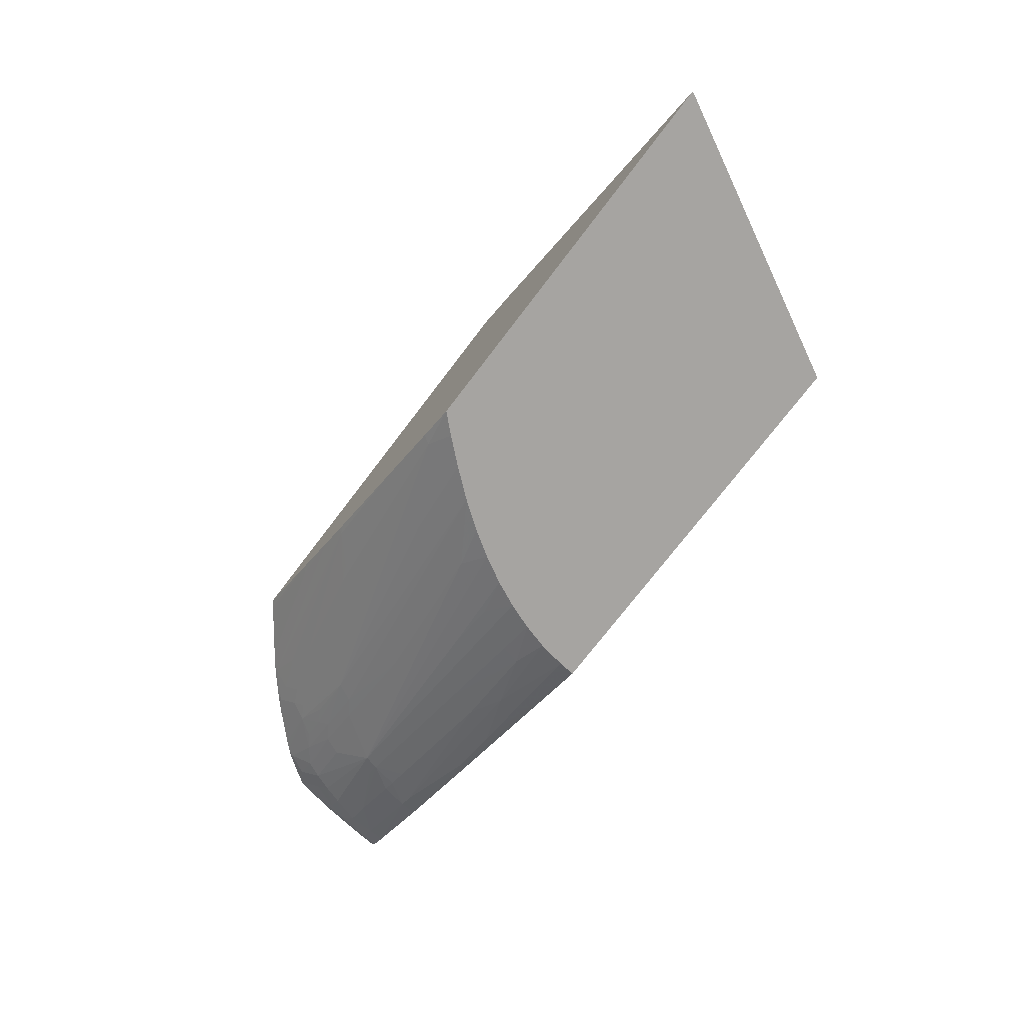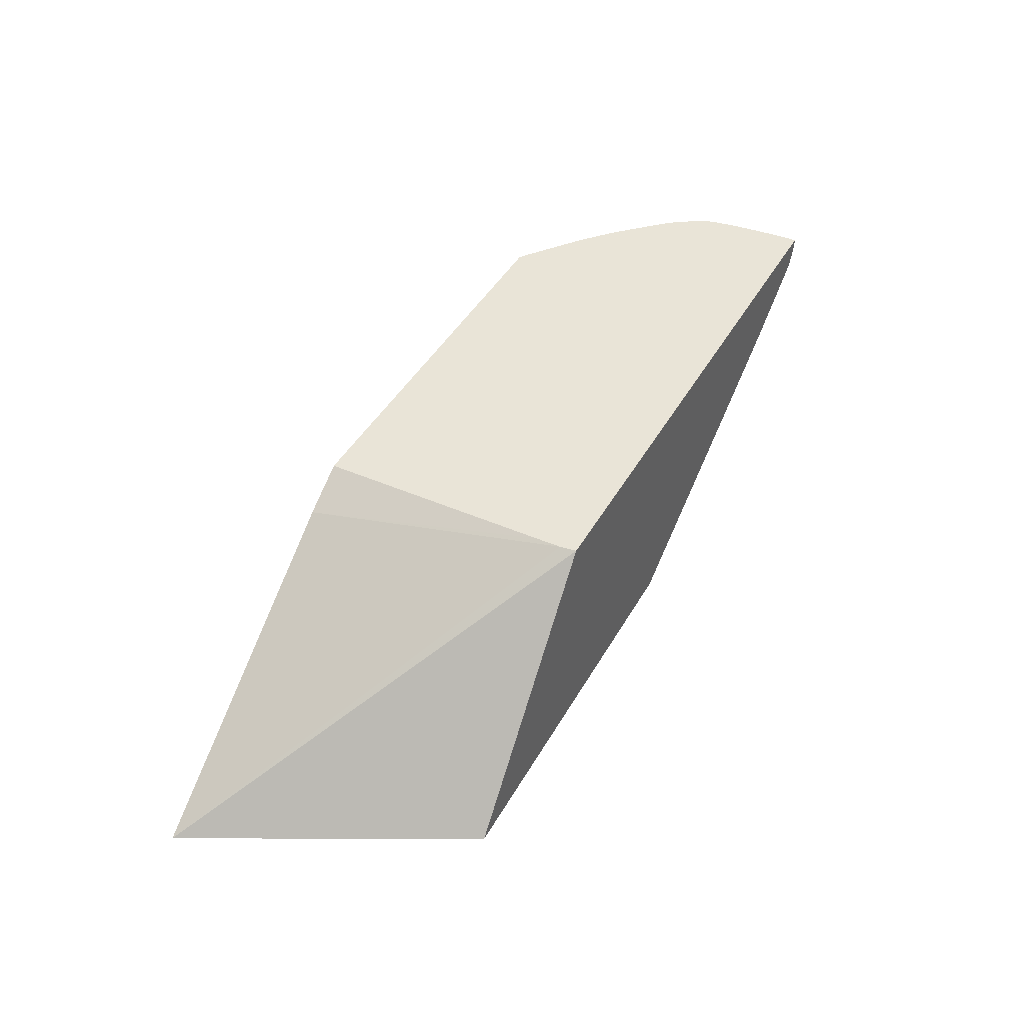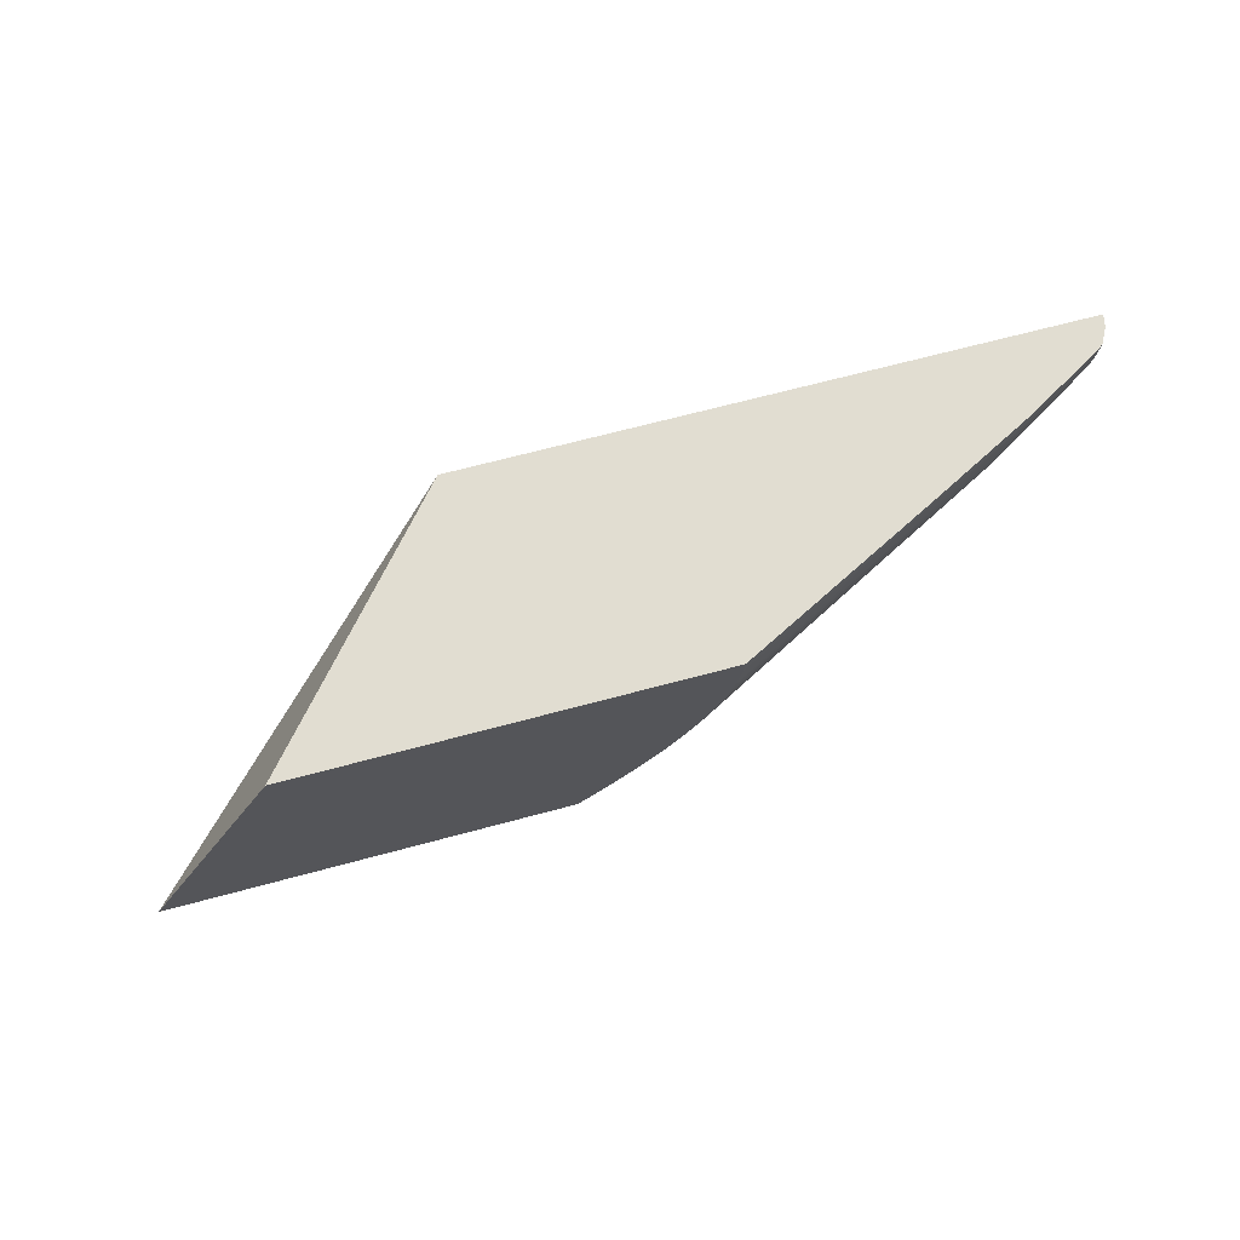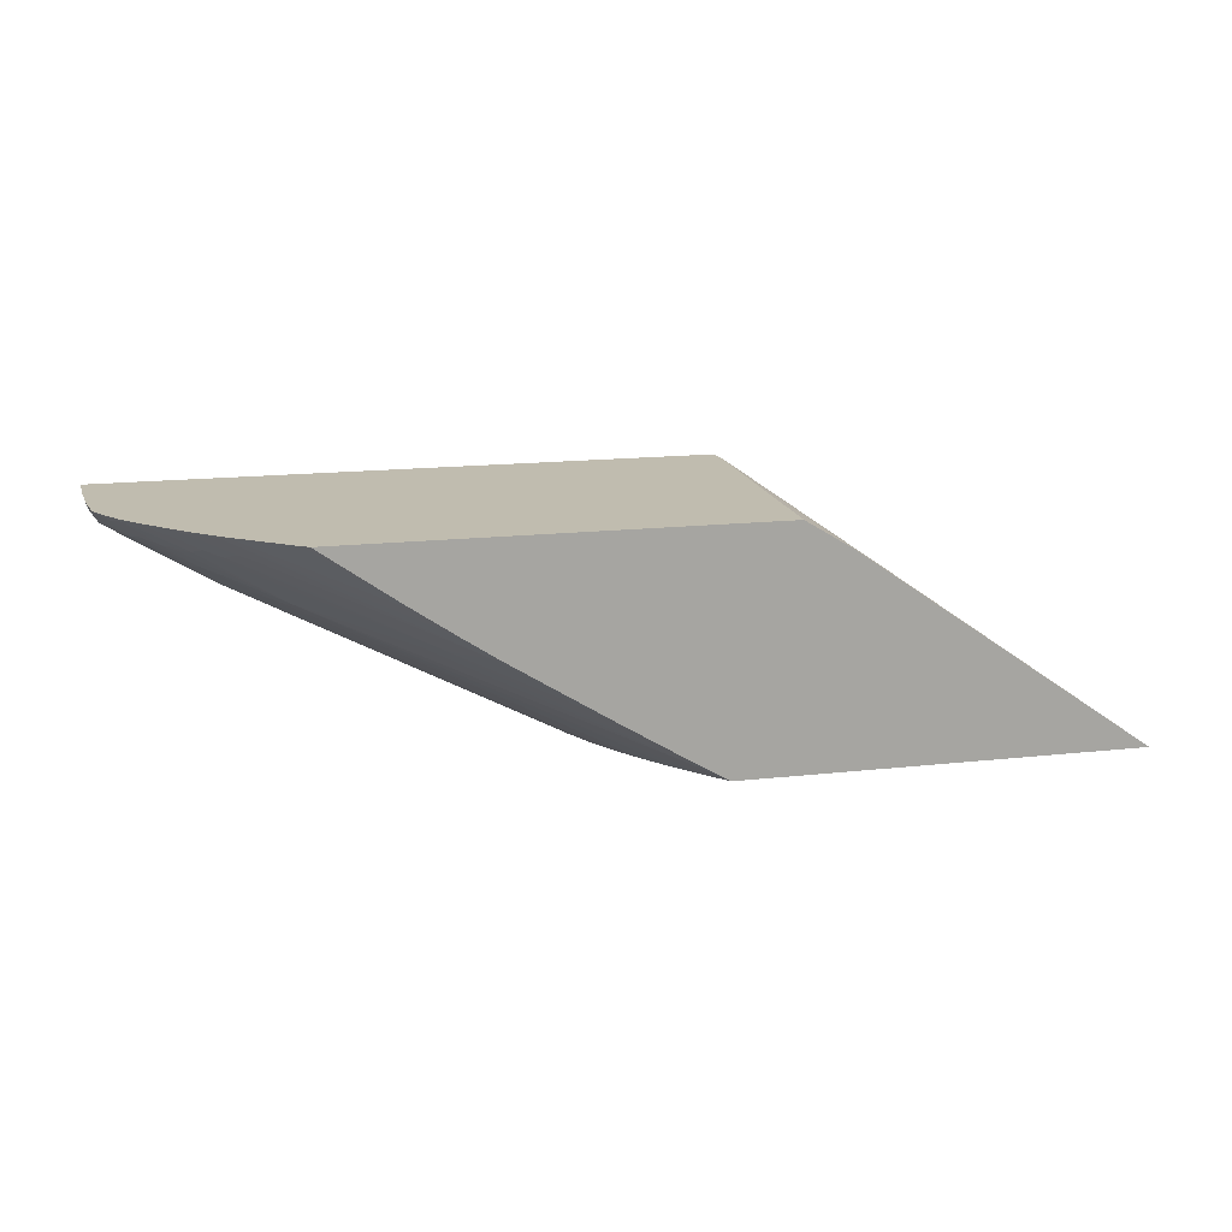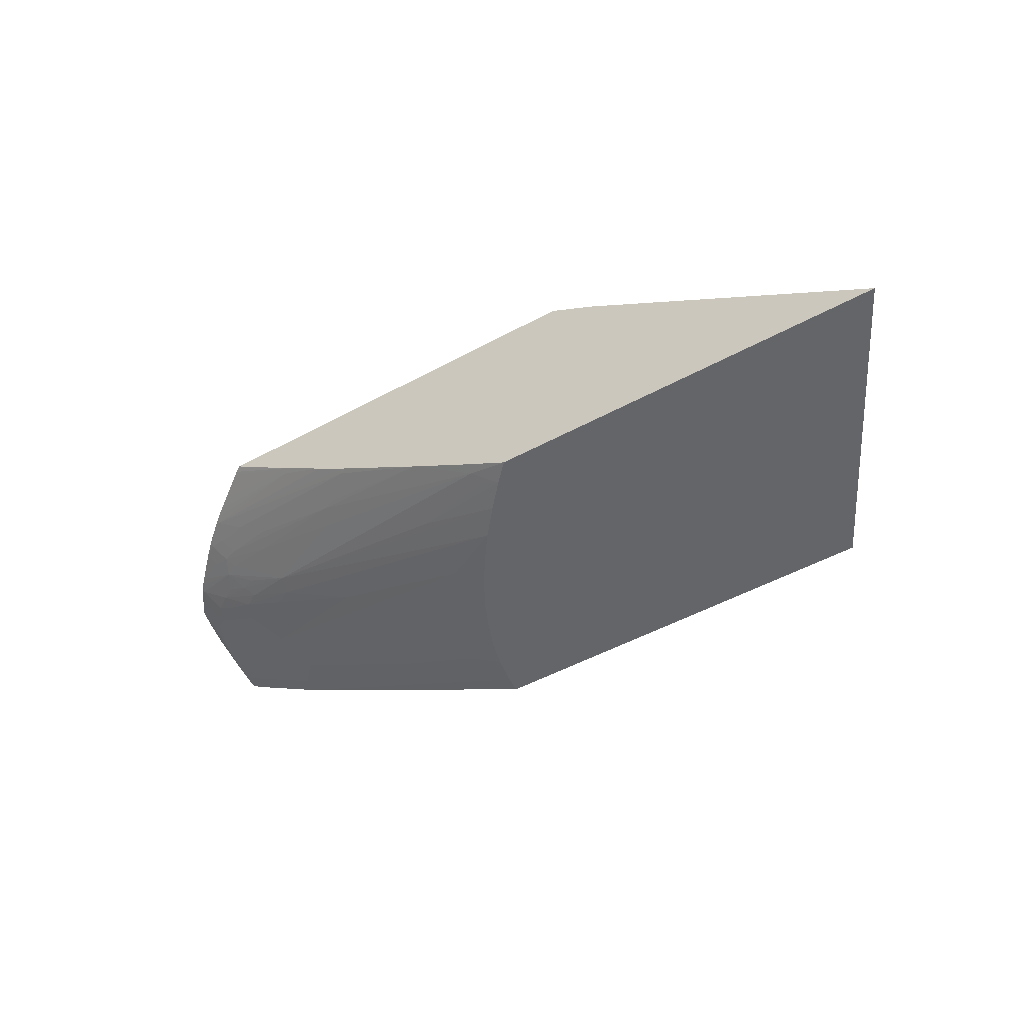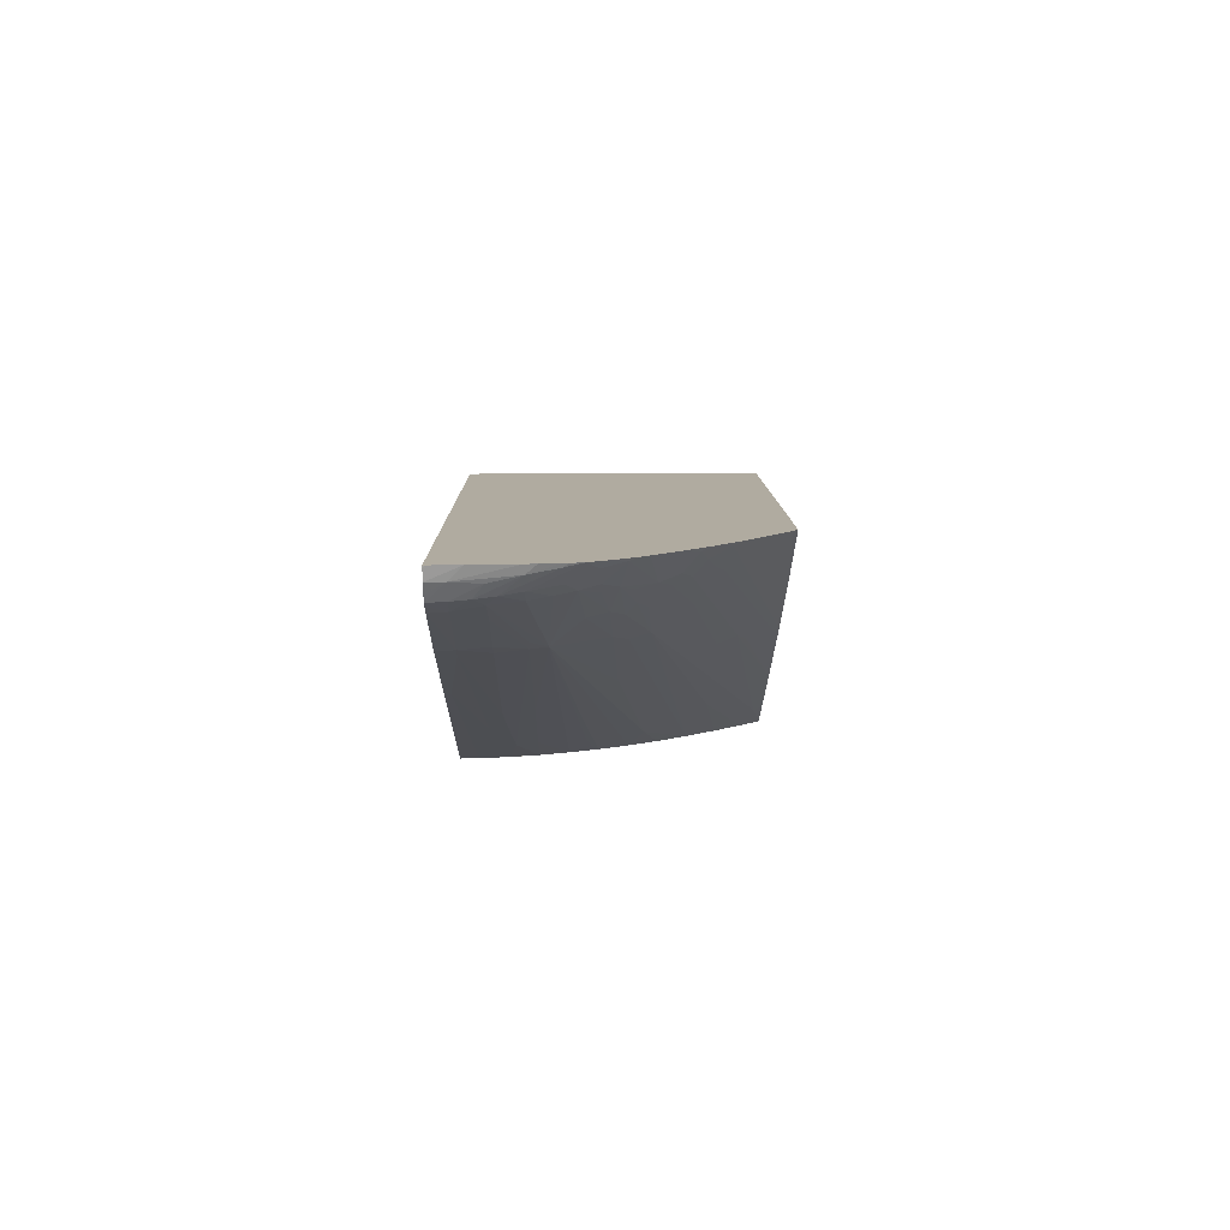
<metadata>
{"format":"obj","ext":"obj","renderer":"f3d","projection":"perspective","resolution":1024,"background":"white","views":[{"elev":-73.5,"azim":-127.3,"up":"+Y"},{"elev":43.3,"azim":-62.5,"up":"+Y"},{"elev":68.8,"azim":-15.0,"up":"+Z"},{"elev":16.3,"azim":167.1,"up":"+Y"},{"elev":-51.4,"azim":-149.6,"up":"+Y"},{"elev":9.8,"azim":89.3,"up":"+Y"}]}
</metadata>
<code>
v 0.003877 -0.01334 -0.007999
v 0.00768 -0.01334 -0.0006291
v 0.01293 -0.007159 -0.0006291
v 0.01286 -0.007159 -0.00107
v 0.01163 -0.007901 -0.007999
v 0.01446 -0.01334 -0.007999
v 0.01839 -0.01334 -0.0006291
v 0.02886 -0.007159 -0.0006291
v 0.01286 -0.007159 -0.001783
v 0.01284 -0.007159 -0.007999
v 0.01549 -0.01273 -0.007999
v 0.01562 -0.01279 -0.007773
v 0.01493 -0.01334 -0.007492
v 0.01835 -0.01334 -0.00107
v 0.02213 -0.01142 -0.0008707
v 0.02353 -0.0107 -0.0007791
v 0.02353 -0.0107 -0.0006291
v 0.02885 -0.007212 -0.0006291
v 0.02886 -0.007159 -0.0006832
v 0.02396 -0.007159 -0.007999
v 0.01736 -0.01158 -0.007999
v 0.01536 -0.01308 -0.007515
v 0.02121 -0.009877 -0.006964
v 0.02146 -0.01002 -0.006488
v 0.02422 -0.009259 -0.004971
v 0.01788 -0.01215 -0.00648
v 0.01536 -0.01334 -0.006993
v 0.01823 -0.01334 -0.001814
v 0.02068 -0.01212 -0.001448
v 0.02595 -0.009418 -0.00107
v 0.02597 -0.009429 -0.0006291
v 0.0288 -0.007485 -0.0006291
v 0.02883 -0.007159 -0.001396
v 0.02416 -0.007159 -0.00787
v 0.02385 -0.007244 -0.007999
v 0.01979 -0.01005 -0.007999
v 0.02 -0.01001 -0.007877
v 0.02074 -0.01002 -0.007188
v 0.02413 -0.008485 -0.006312
v 0.02571 -0.007872 -0.005745
v 0.02618 -0.007724 -0.005516
v 0.02437 -0.00864 -0.005837
v 0.02597 -0.007984 -0.005305
v 0.02642 -0.007873 -0.005041
v 0.02556 -0.008494 -0.004874
v 0.02601 -0.008346 -0.004635
v 0.02577 -0.008615 -0.004399
v 0.0244 -0.009363 -0.004496
v 0.01611 -0.01334 -0.006073
v 0.01551 -0.01334 -0.006815
v 0.01805 -0.01334 -0.002495
v 0.01922 -0.01282 -0.001985
v 0.02168 -0.01156 -0.001783
v 0.0253 -0.009667 -0.001783
v 0.0263 -0.00923 -0.00107
v 0.02633 -0.009241 -0.0006291
v 0.02866 -0.007752 -0.0006291
v 0.02877 -0.007485 -0.00107
v 0.02874 -0.007159 -0.002495
v 0.02379 -0.007289 -0.007999
v 0.02428 -0.007159 -0.007779
v 0.02204 -0.008532 -0.007999
v 0.01993 -0.009959 -0.007999
v 0.02581 -0.007229 -0.006538
v 0.02497 -0.007857 -0.006434
v 0.02545 -0.007704 -0.006221
v 0.026 -0.007476 -0.00604
v 0.02654 -0.007248 -0.00586
v 0.02696 -0.007159 -0.005569
v 0.02672 -0.007479 -0.005335
v 0.02766 -0.007159 -0.004846
v 0.0271 -0.00785 -0.004292
v 0.02669 -0.00796 -0.00457
v 0.02784 -0.007159 -0.004652
v 0.02793 -0.007225 -0.004435
v 0.02624 -0.008475 -0.004089
v 0.02488 -0.009227 -0.00417
v 0.02213 -0.01071 -0.004315
v 0.01664 -0.01334 -0.005335
v 0.01782 -0.01283 -0.004992
v 0.01795 -0.01334 -0.002785
v 0.01914 -0.01277 -0.002495
v 0.02157 -0.0115 -0.002495
v 0.02575 -0.009318 -0.002495
v 0.02586 -0.009375 -0.001783
v 0.02622 -0.00918 -0.001783
v 0.02816 -0.008147 -0.00107
v 0.02816 -0.008177 -0.0006291
v 0.02858 -0.007906 -0.0006291
v 0.02856 -0.007887 -0.00107
v 0.02867 -0.007534 -0.001759
v 0.02867 -0.007374 -0.002495
v 0.02871 -0.007159 -0.002751
v 0.02542 -0.007159 -0.00692
v 0.02503 -0.007184 -0.007188
v 0.02213 -0.00858 -0.007872
v 0.0218 -0.008692 -0.007999
v 0.02077 -0.009401 -0.007999
v 0.02571 -0.007159 -0.006701
v 0.02585 -0.007159 -0.006583
v 0.02621 -0.007159 -0.006266
v 0.02642 -0.007159 -0.006087
v 0.0266 -0.007159 -0.005918
v 0.0276 -0.007714 -0.003921
v 0.02798 -0.007159 -0.004479
v 0.0283 -0.007159 -0.00401
v 0.02816 -0.00733 -0.003889
v 0.02724 -0.007935 -0.003921
v 0.02775 -0.007812 -0.003479
v 0.02641 -0.008574 -0.003614
v 0.02568 -0.00928 -0.002886
v 0.01709 -0.01334 -0.004633
v 0.01793 -0.01289 -0.004633
v 0.01779 -0.01334 -0.003208
v 0.02611 -0.009109 -0.002495
v 0.02753 -0.008408 -0.001783
v 0.0282 -0.008017 -0.001759
v 0.02853 -0.007854 -0.001505
v 0.02842 -0.008005 -0.0006291
v 0.02863 -0.007159 -0.003208
v 0.02847 -0.007804 -0.00198
v 0.0286 -0.007247 -0.003208
v 0.02082 -0.009366 -0.007999
v 0.02854 -0.007159 -0.003636
v 0.02854 -0.00716 -0.00363
v 0.02814 -0.007634 -0.003228
v 0.02789 -0.007892 -0.003005
v 0.02801 -0.007969 -0.002495
v 0.01856 -0.01284 -0.003614
v 0.01996 -0.01212 -0.003572
v 0.01743 -0.01334 -0.004006
v 0.01752 -0.01334 -0.003824
v 0.02861 -0.007159 -0.003337
v 0.02837 -0.00773 -0.002495
v 0.02854 -0.007159 -0.003631
v 0.01748 -0.01334 -0.003912
f 64 99 100
f 63 98 64
f 62 94 96
f 62 95 94
f 62 96 97
f 61 95 62
f 58 92 59
f 59 92 93
f 58 91 92
f 58 90 91
f 58 89 90
f 57 89 58
f 61 94 95
f 64 100 101
f 68 103 69
f 64 102 68
f 64 68 67
f 64 67 65
f 64 98 96
f 64 96 99
f 65 67 66
f 68 102 103
f 69 71 70
f 72 75 104
f 72 104 76
f 74 105 75
f 75 105 106
f 75 106 107
f 55 88 56
f 64 101 102
f 55 87 88
f 46 73 72
f 55 85 86
f 41 43 42
f 41 67 68
f 41 68 69
f 41 69 70
f 41 70 71
f 41 71 44
f 41 44 43
f 44 72 73
f 44 73 46
f 44 46 45
f 44 71 74
f 44 74 75
f 44 75 72
f 75 107 104
f 55 86 87
f 46 72 47
f 47 76 48
f 48 76 77
f 48 77 78
f 48 78 49
f 49 78 80
f 49 80 79
f 51 81 82
f 51 82 52
f 52 82 83
f 52 83 84
f 52 84 53
f 53 84 54
f 54 84 85
f 54 85 55
f 47 72 76
f 76 104 108
f 87 117 118
f 76 109 110
f 107 125 126
f 109 126 127
f 109 127 111
f 109 111 110
f 111 127 128
f 111 128 117
f 111 117 115
f 111 114 129
f 111 129 130
f 111 130 112
f 111 112 113
f 112 130 131
f 114 132 129
f 115 117 116
f 107 126 109
f 117 128 121
f 120 122 133
f 121 134 125
f 121 125 122
f 121 128 134
f 122 125 133
f 124 135 125
f 125 135 133
f 125 134 126
f 126 134 127
f 127 134 128
f 129 132 136
f 129 136 130
f 130 136 131
f 40 67 41
f 117 121 118
f 76 108 109
f 106 125 107
f 104 109 108
f 76 110 77
f 77 110 111
f 77 111 78
f 78 111 80
f 79 80 112
f 80 111 113
f 80 113 112
f 81 114 82
f 82 114 111
f 82 111 83
f 83 111 84
f 84 111 115
f 84 115 116
f 84 116 86
f 106 124 125
f 84 86 85
f 87 116 117
f 87 118 90
f 87 90 89
f 87 89 119
f 90 118 91
f 91 118 92
f 92 120 93
f 92 118 121
f 92 121 122
f 92 122 120
f 94 99 96
f 96 98 123
f 96 123 97
f 104 107 109
f 86 116 87
f 40 66 67
f 87 119 88
f 39 65 40
f 2 56 88
f 2 88 119
f 2 119 89
f 2 89 57
f 2 57 32
f 2 32 18
f 2 18 8
f 2 8 3
f 40 65 66
f 3 8 19
f 3 19 33
f 3 33 59
f 3 59 93
f 3 93 120
f 2 31 56
f 3 120 133
f 3 135 124
f 3 124 106
f 3 106 105
f 3 105 74
f 3 74 71
f 3 71 69
f 3 69 103
f 3 103 102
f 3 102 101
f 3 101 100
f 3 100 99
f 3 99 94
f 3 94 61
f 3 61 34
f 3 133 135
f 3 34 20
f 2 17 31
f 1 7 2
f 1 2 3
f 1 3 4
f 1 4 5
f 1 5 10
f 1 10 20
f 1 20 35
f 1 35 60
f 1 60 62
f 1 62 97
f 1 97 123
f 1 123 98
f 1 63 36
f 1 36 21
f 1 21 11
f 2 7 17
f 1 11 6
f 1 13 27
f 1 27 50
f 1 50 49
f 1 49 79
f 1 79 112
f 1 112 131
f 1 131 136
f 1 136 132
f 1 132 114
f 1 114 81
f 1 81 51
f 1 51 28
f 1 28 14
f 1 14 7
f 1 6 13
f 3 20 10
f 1 98 63
f 3 9 4
f 23 42 24
f 24 42 43
f 24 43 25
f 25 43 44
f 25 44 45
f 25 45 46
f 25 46 47
f 25 47 48
f 25 48 49
f 25 49 50
f 25 50 26
f 26 50 27
f 28 51 52
f 28 52 29
f 23 41 42
f 29 52 53
f 30 54 55
f 30 55 56
f 30 56 31
f 30 53 54
f 32 57 58
f 32 58 33
f 33 58 59
f 34 61 62
f 34 62 60
f 36 63 37
f 37 63 64
f 37 64 65
f 37 65 39
f 3 10 9
f 29 53 30
f 23 40 41
f 34 60 35
f 23 37 39
f 4 9 5
f 23 39 40
f 5 9 10
f 6 11 12
f 6 12 13
f 7 15 16
f 7 16 17
f 8 18 19
f 11 21 12
f 12 22 13
f 12 21 23
f 12 23 24
f 12 24 25
f 12 25 26
f 12 26 22
f 7 14 15
f 13 26 27
f 13 22 26
f 21 37 38
f 21 36 37
f 19 32 33
f 18 32 19
f 23 38 37
f 20 34 35
f 16 31 17
f 14 28 29
f 16 29 30
f 14 29 15
f 21 38 23
f 15 29 16
f 16 30 31

</code>
